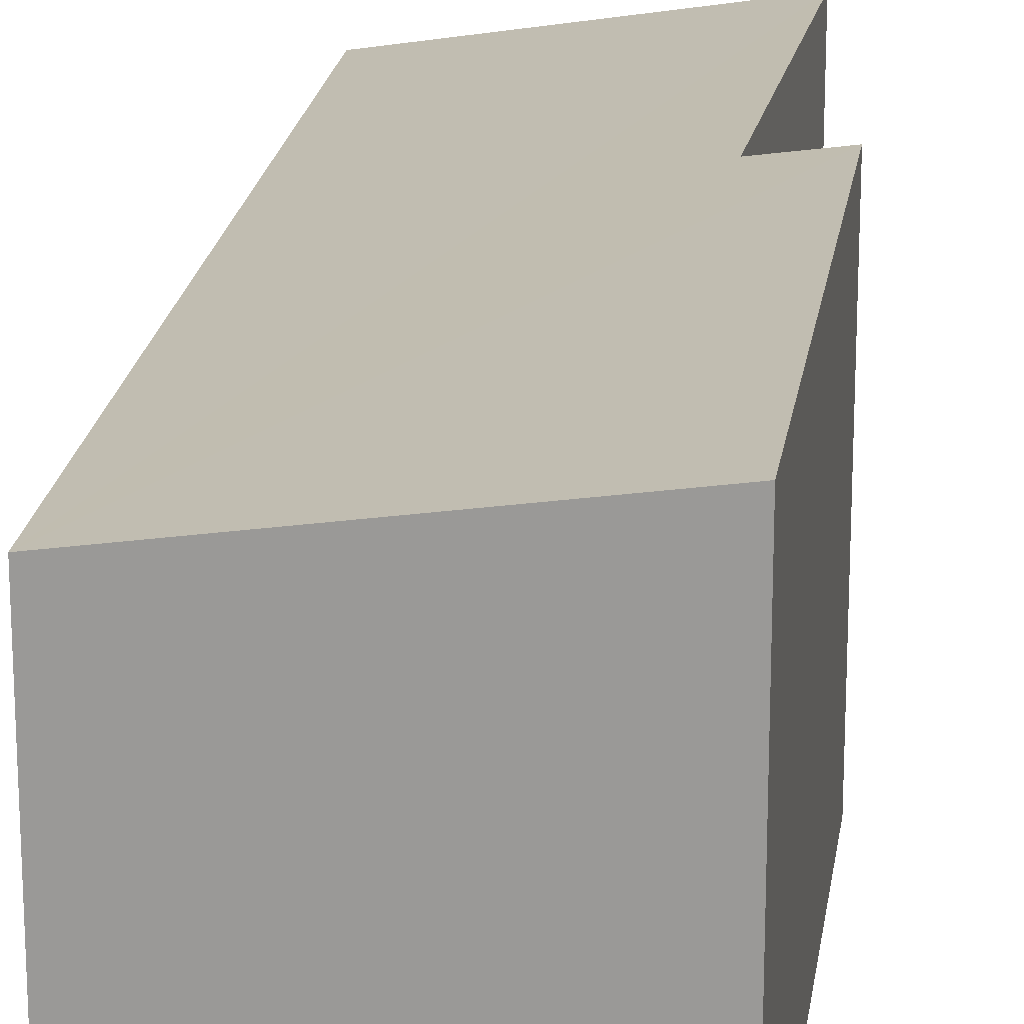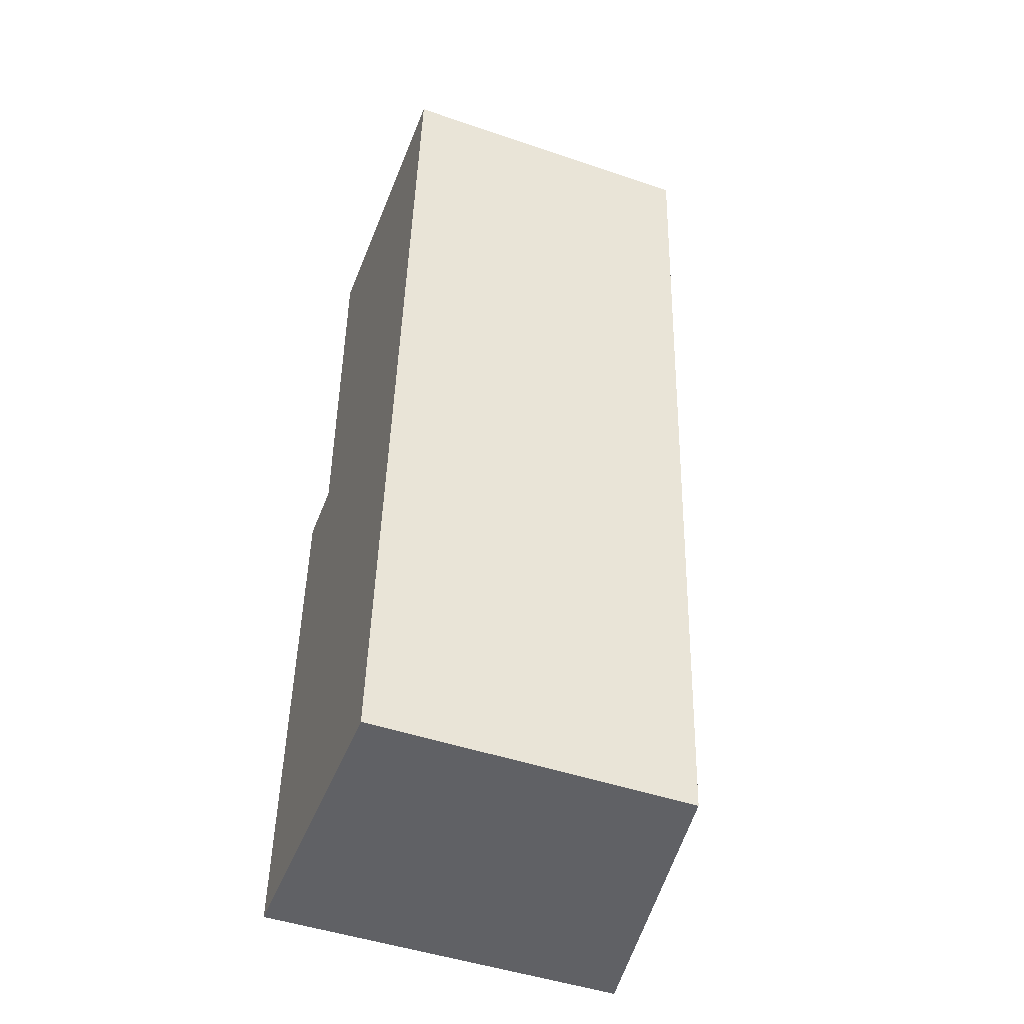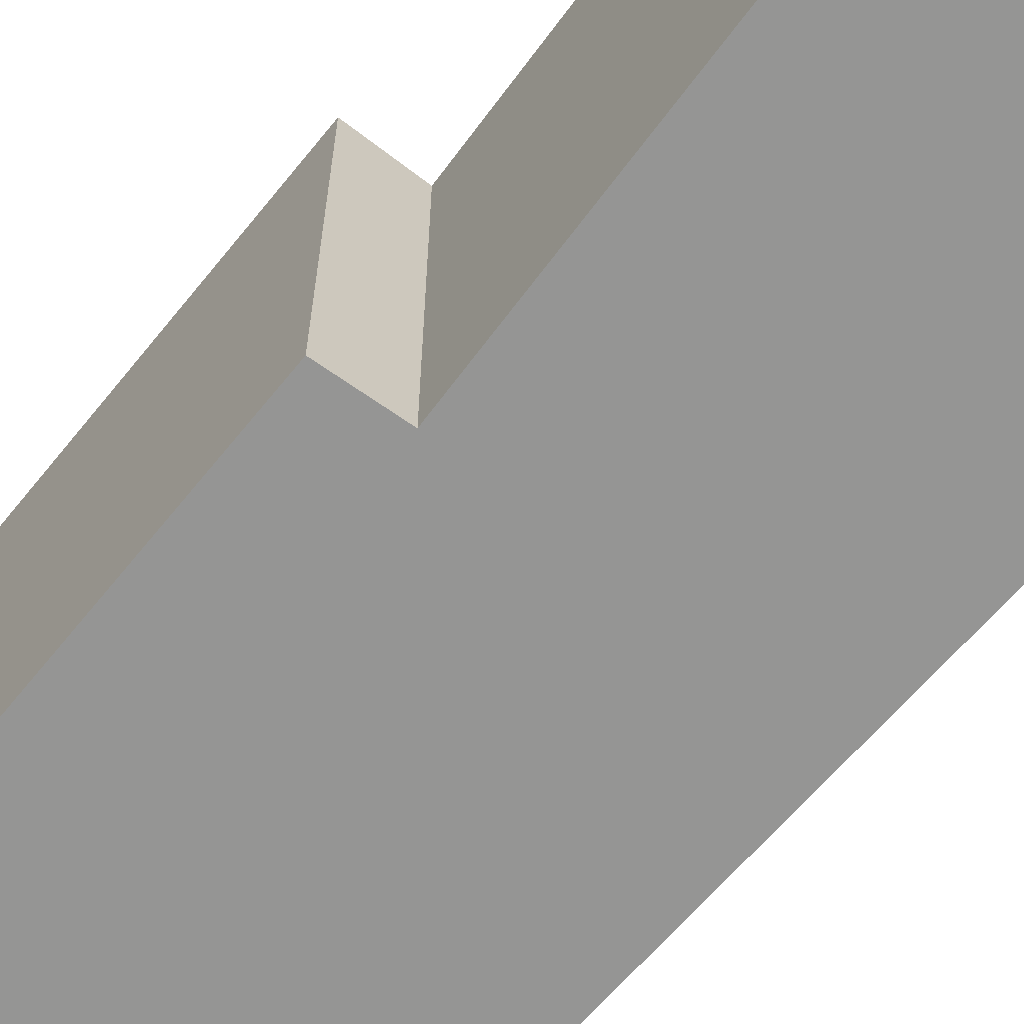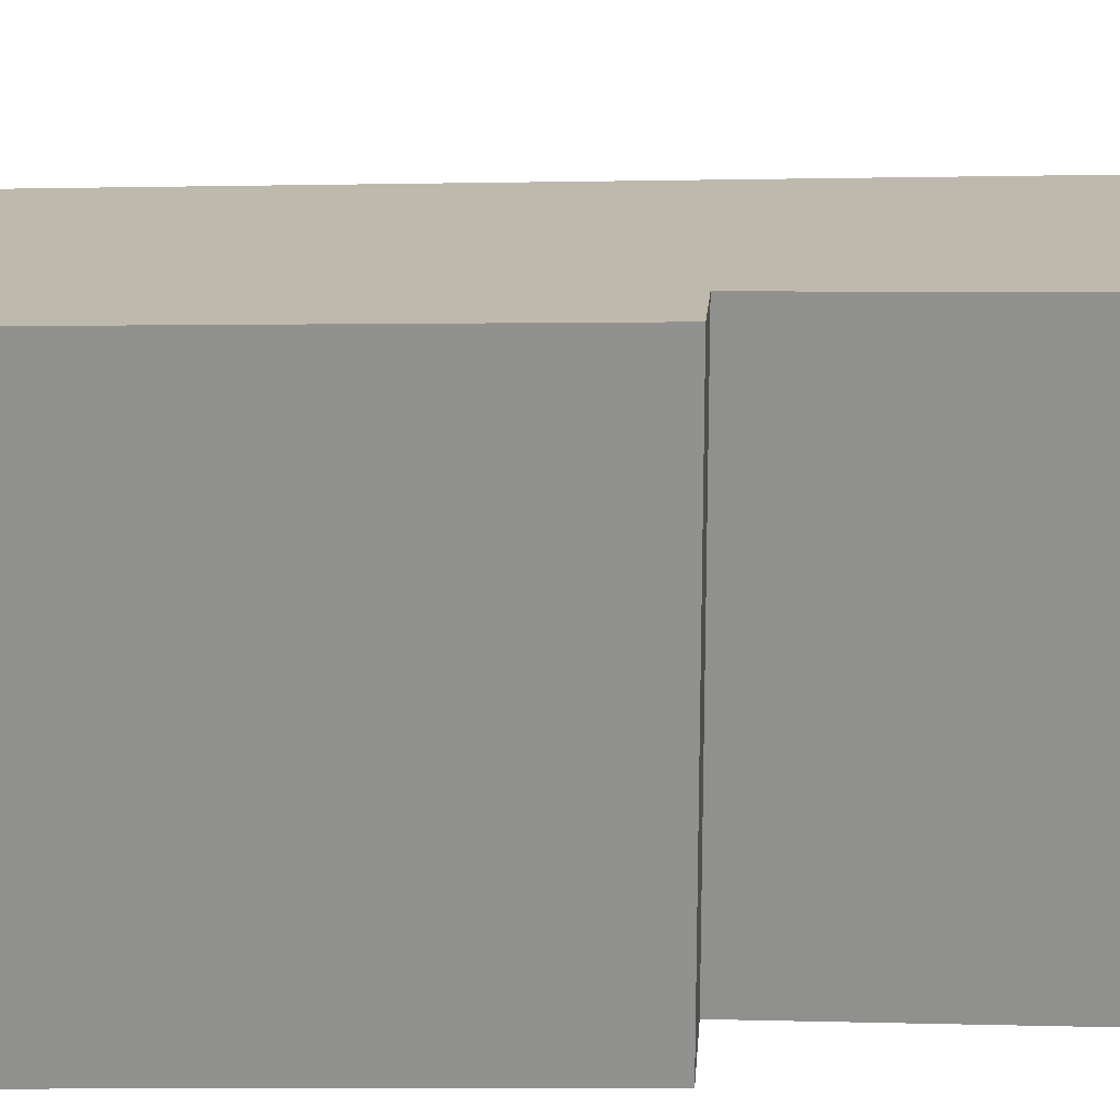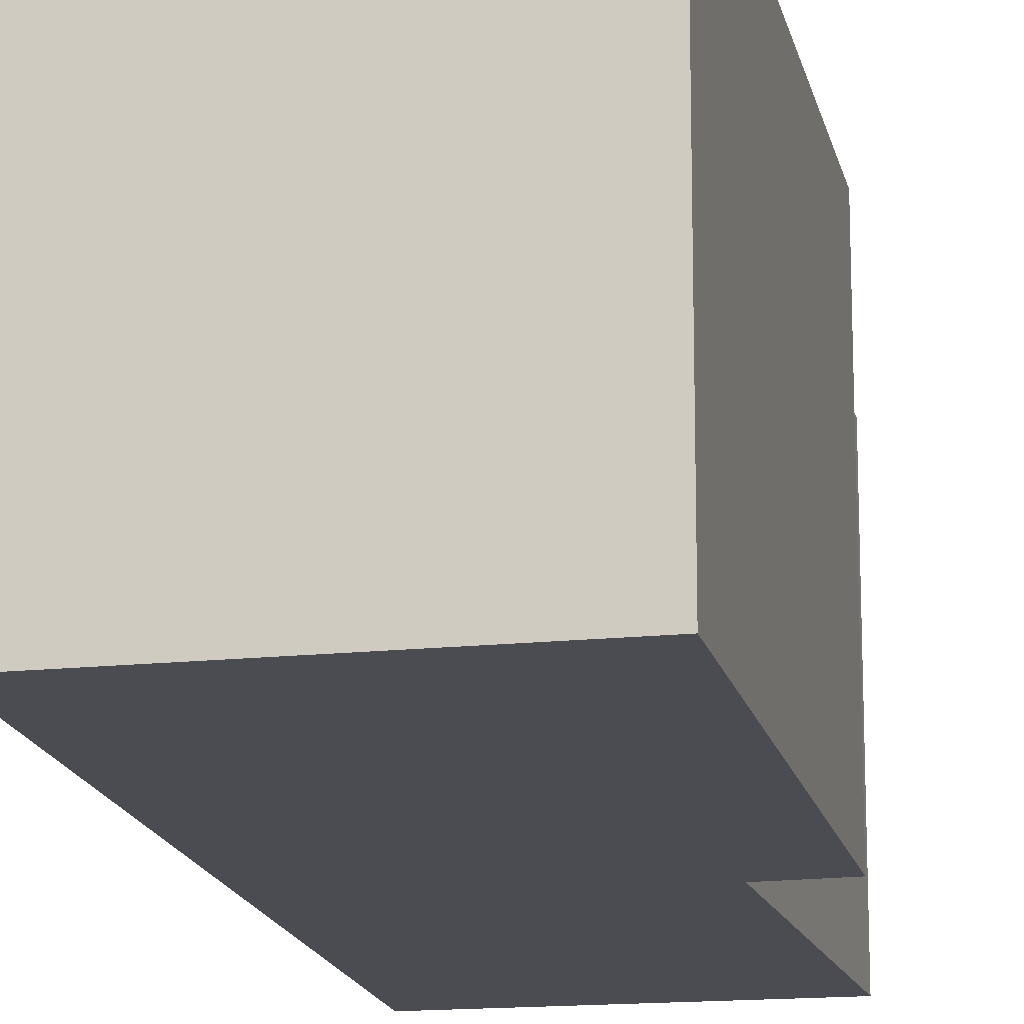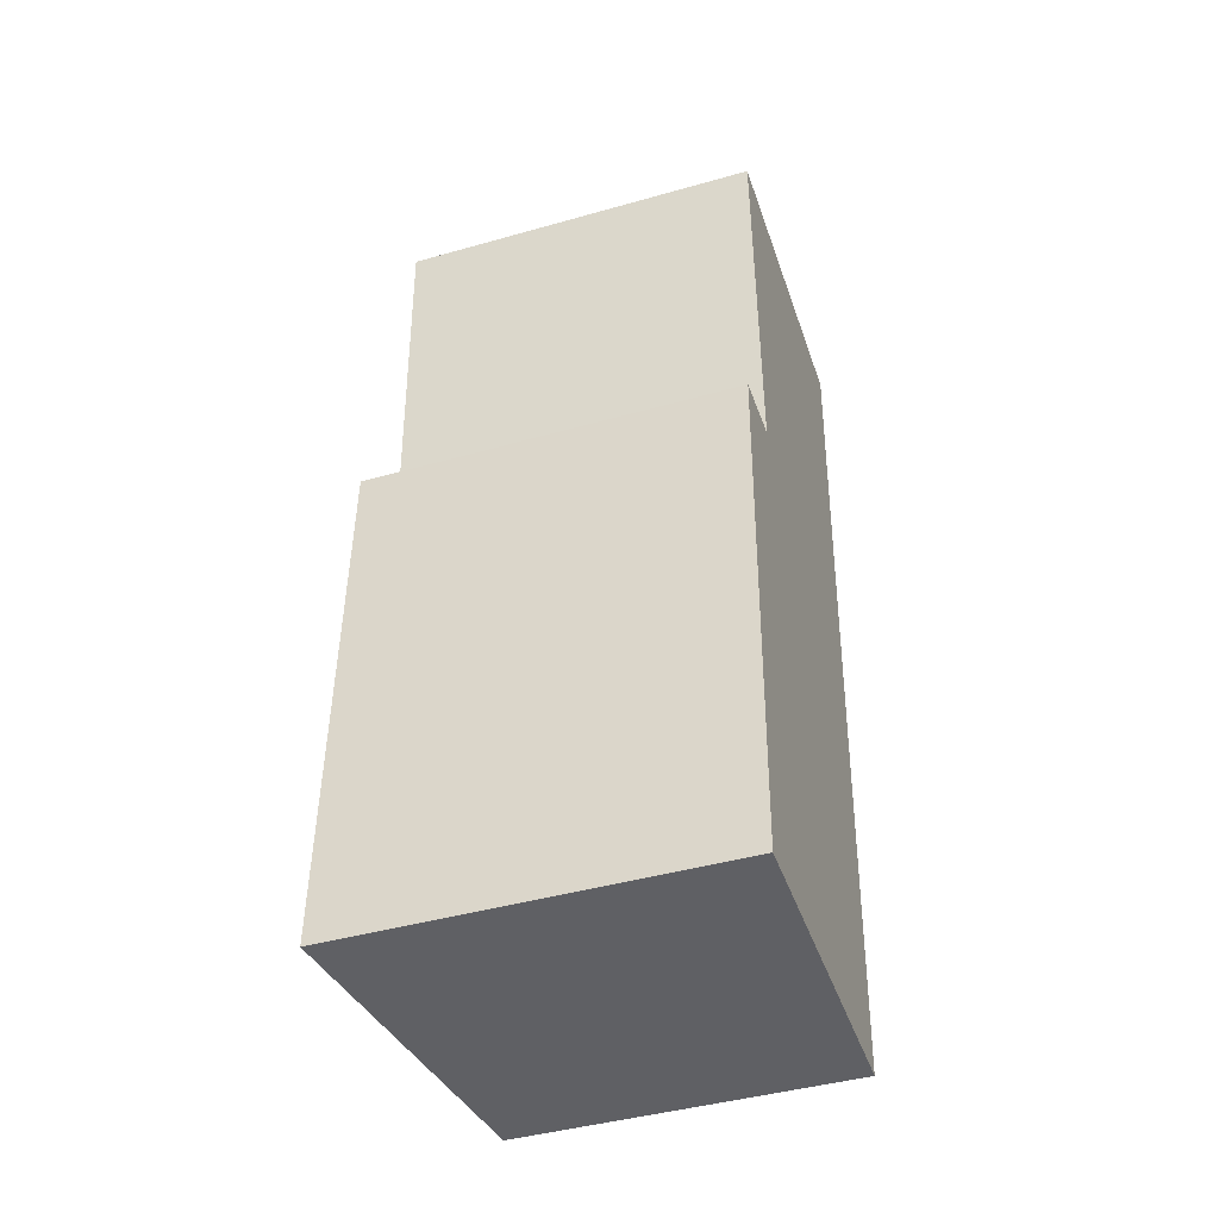
<metadata>
{"format":"obj","ext":"obj","renderer":"f3d","projection":"perspective","resolution":1024,"background":"white","views":[{"elev":19.1,"azim":-169.7,"up":"+Y"},{"elev":-47.8,"azim":69.1,"up":"+Z"},{"elev":-67.4,"azim":-37.1,"up":"+Y"},{"elev":24.1,"azim":-88.1,"up":"+Y"},{"elev":-15.5,"azim":-166.2,"up":"+Y"},{"elev":-43.5,"azim":-71.5,"up":"+Z"}]}
</metadata>
<code>
v  2.569 2.669 -0.028
v  0.654 3.055 7.757
v  3.124 2.669 7.688
v  0.673 3.015 4.437
v  0.154 3.096 4.42
v  0 3.07 1.88e-16
v  0.654 -4.75e-16 7.757
v  3.124 -4.708e-16 7.688
v  0.154 -2.706e-16 4.42
v  0.673 -2.717e-16 4.437
v  2.569 1.715e-18 -0.028
v  0 0 0
g defaultobject
f 1 2 3
f 2 1 4
f 4 1 5
f 5 1 6
f 7 3 2
f 3 7 8
f 9 4 5
f 4 9 10
f 8 1 3
f 1 8 11
f 1 12 6
f 12 1 11
f 6 9 5
f 9 6 12
f 4 7 2
f 7 4 10
f 7 11 8
f 11 7 10
f 11 10 9
f 11 9 12

</code>
